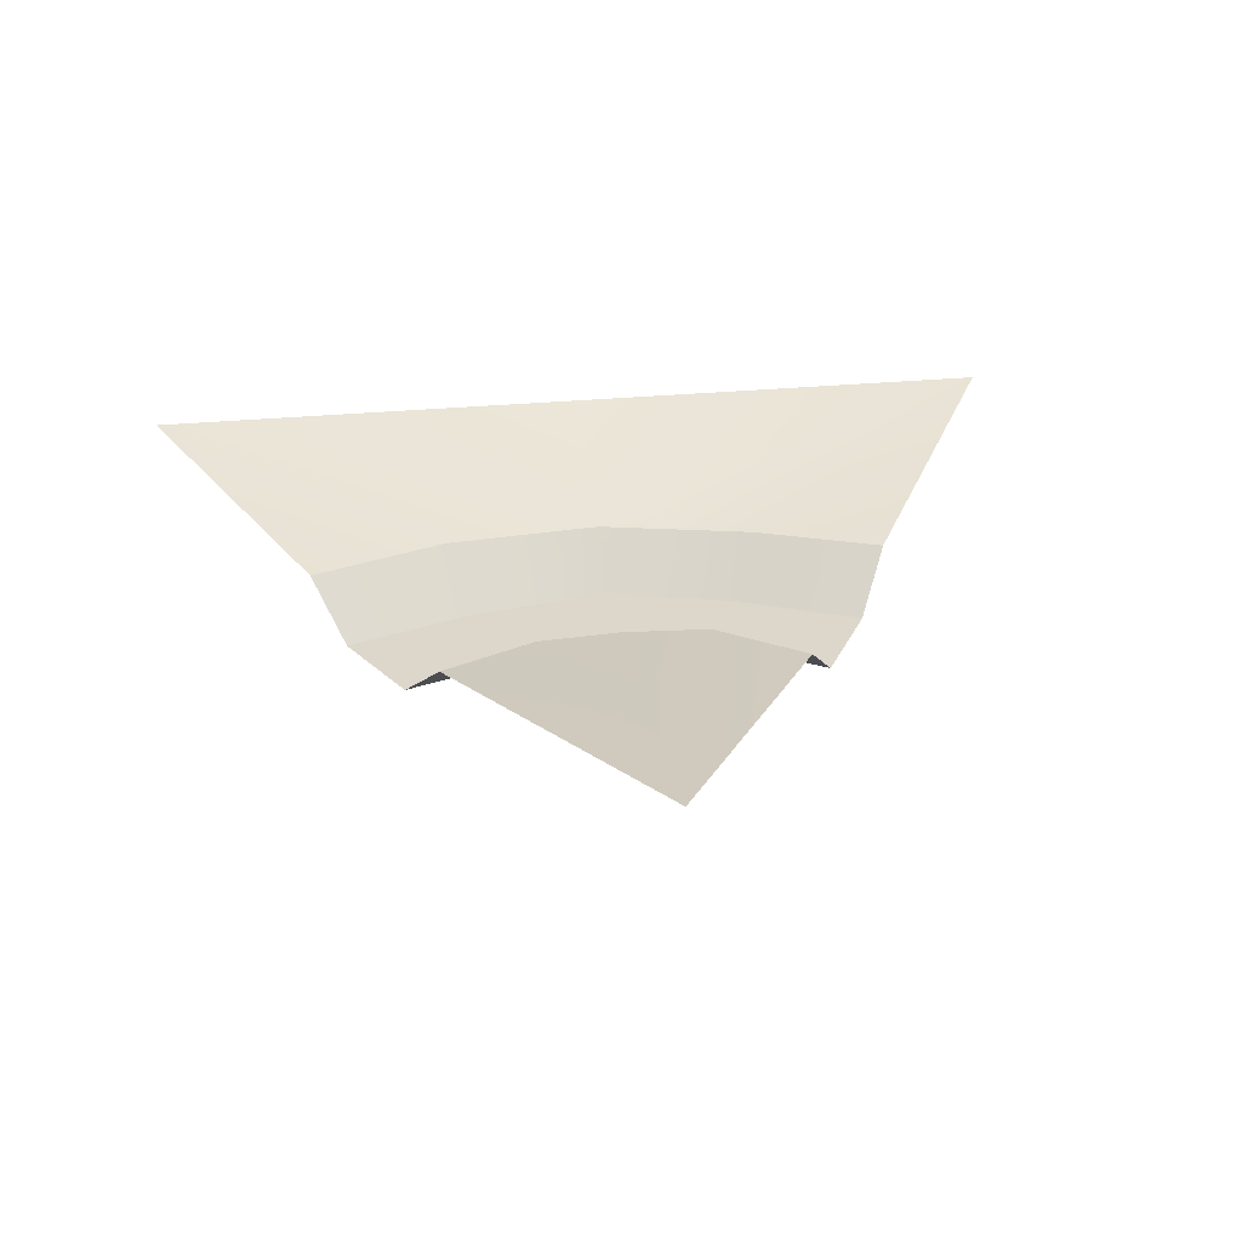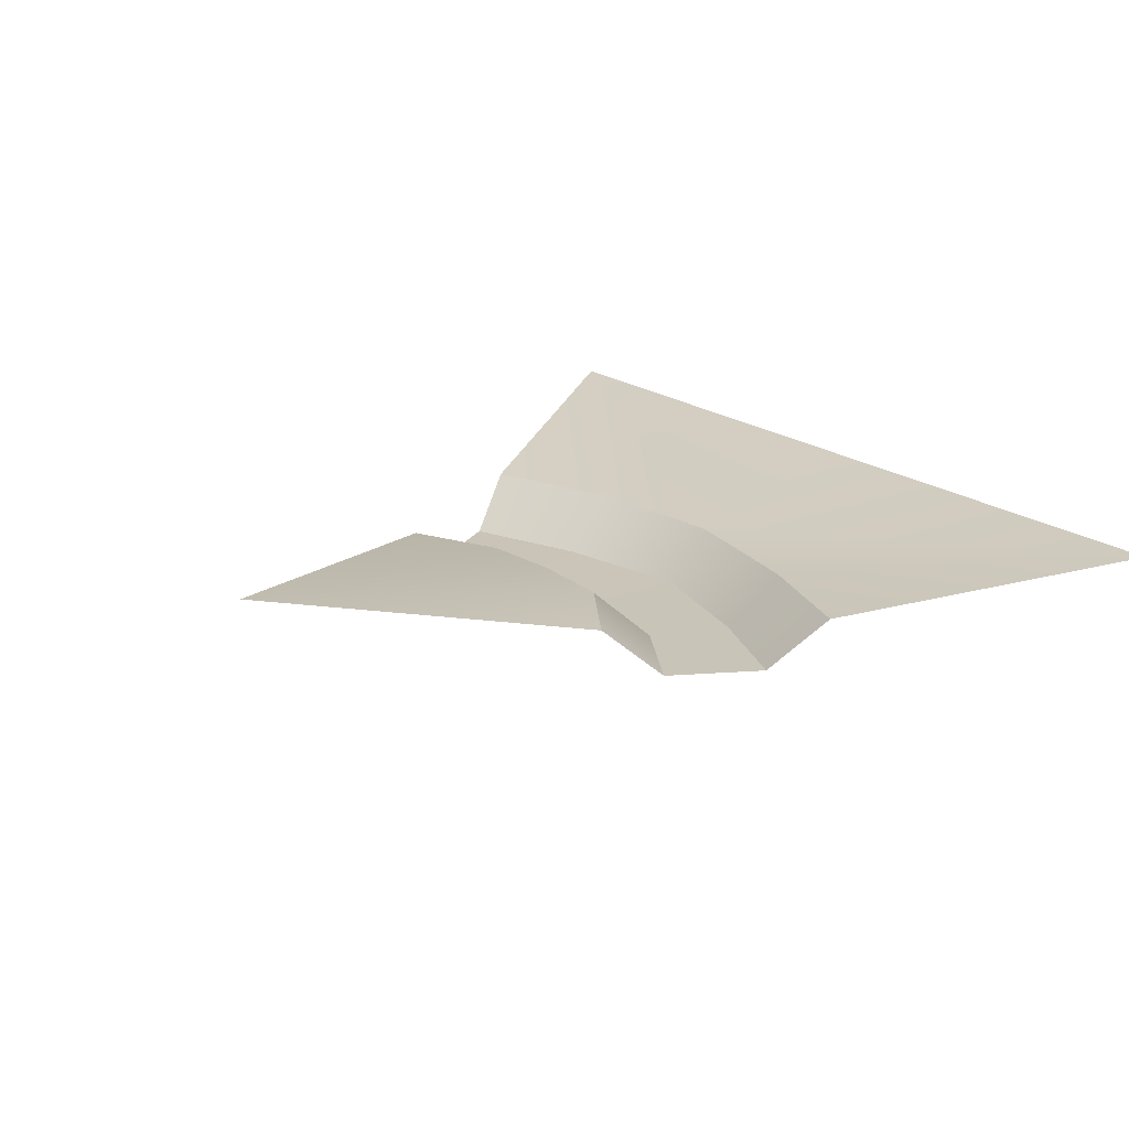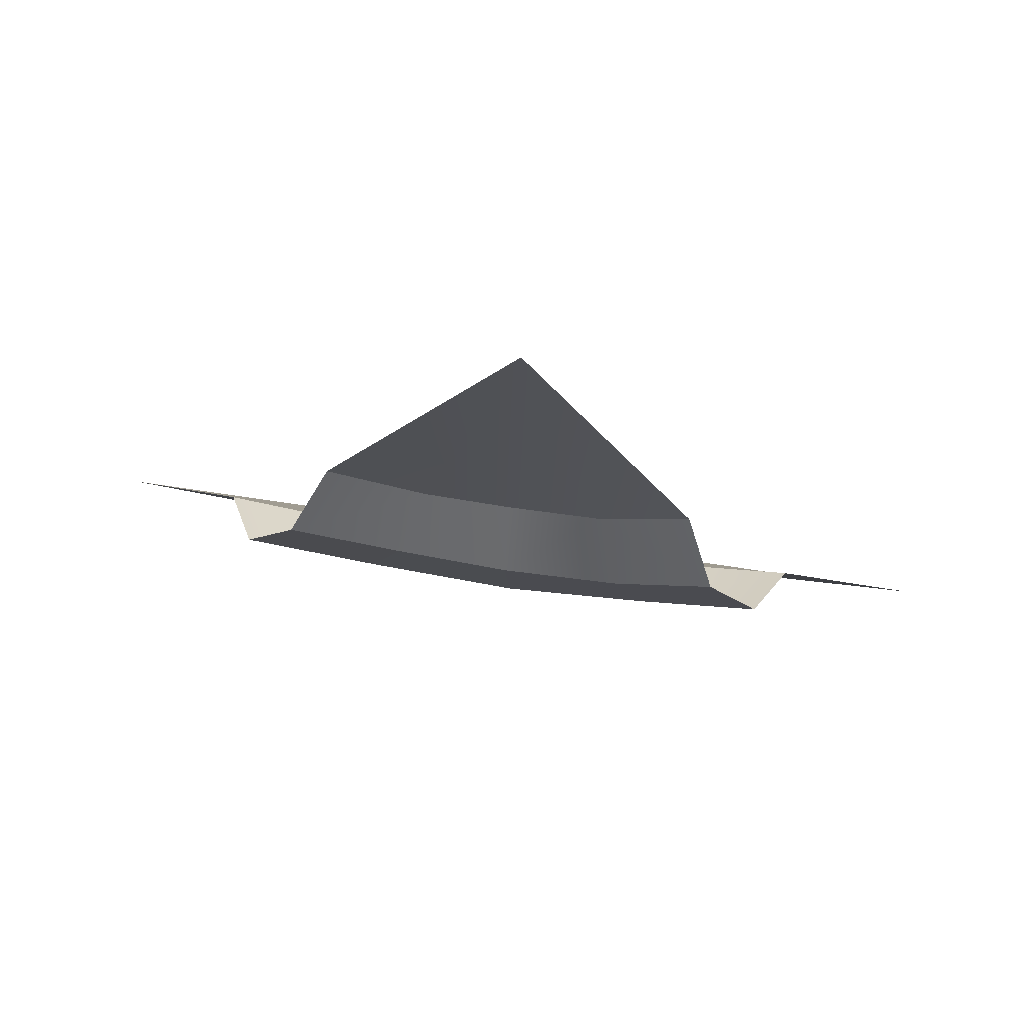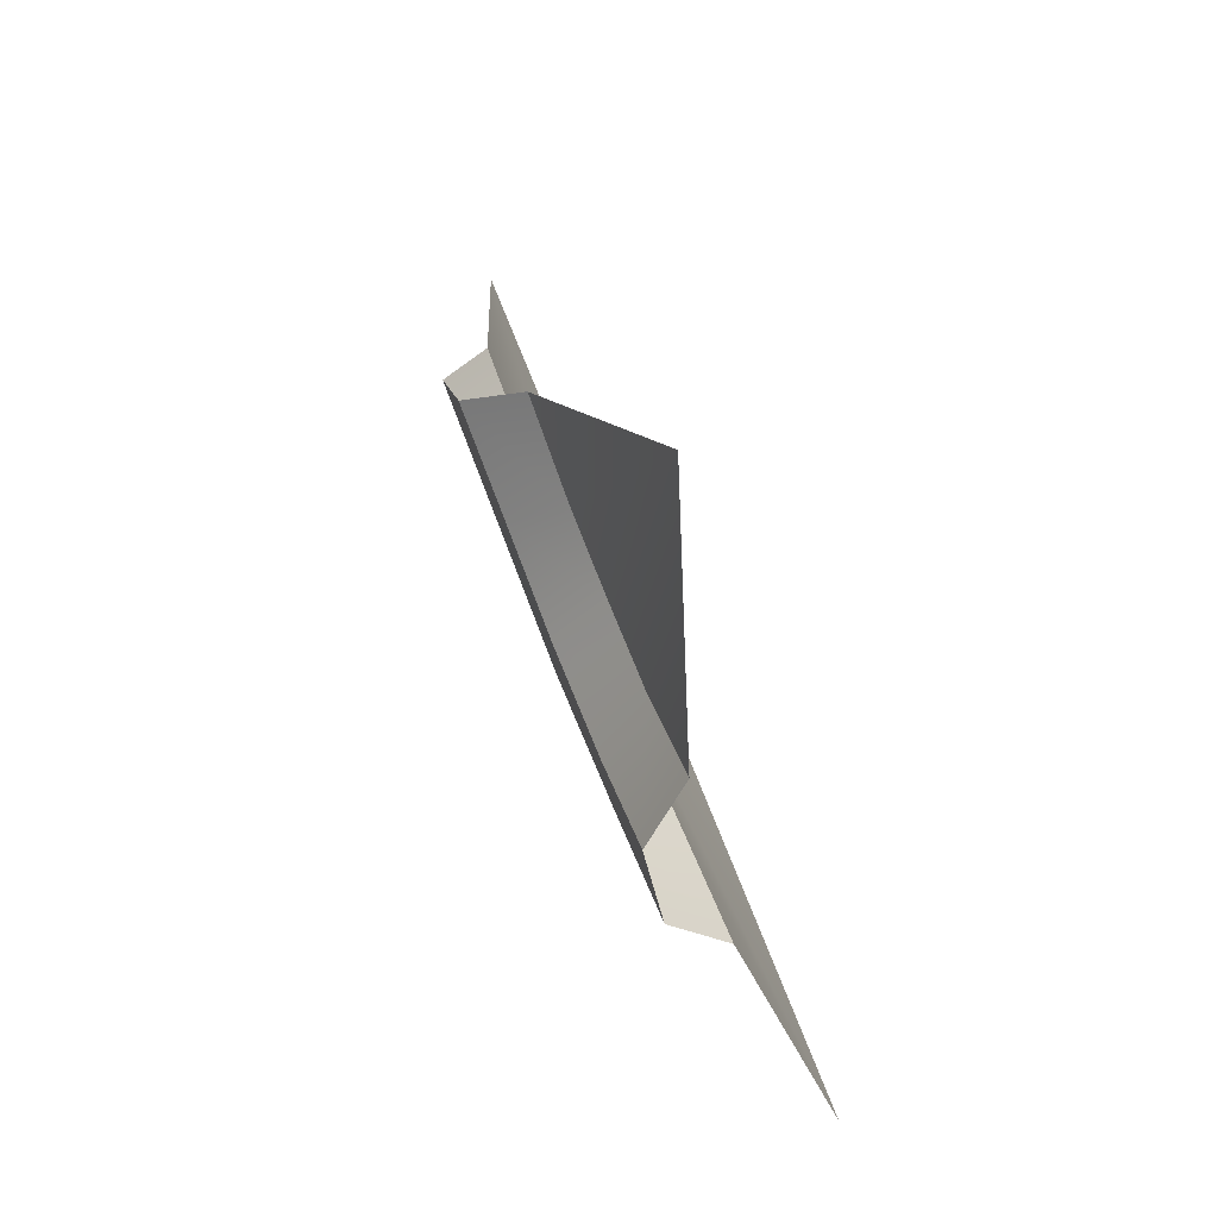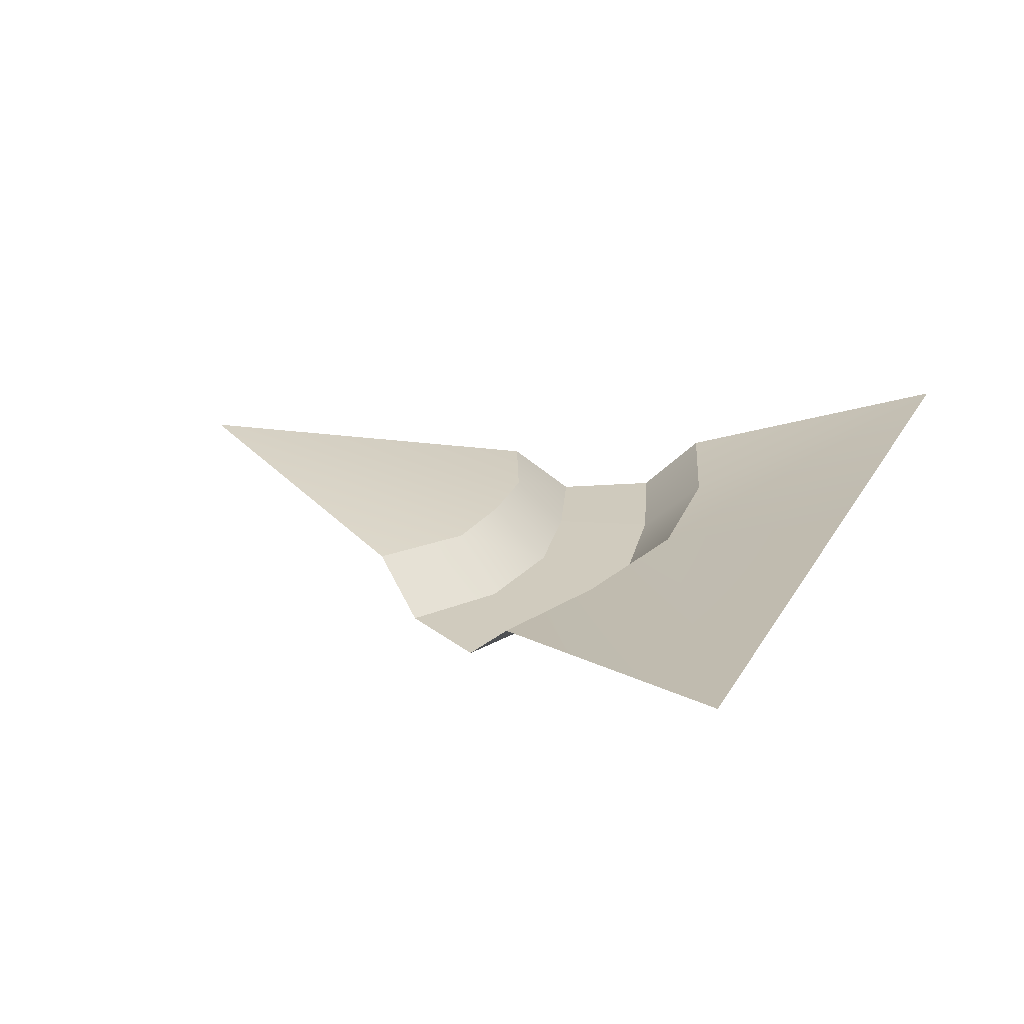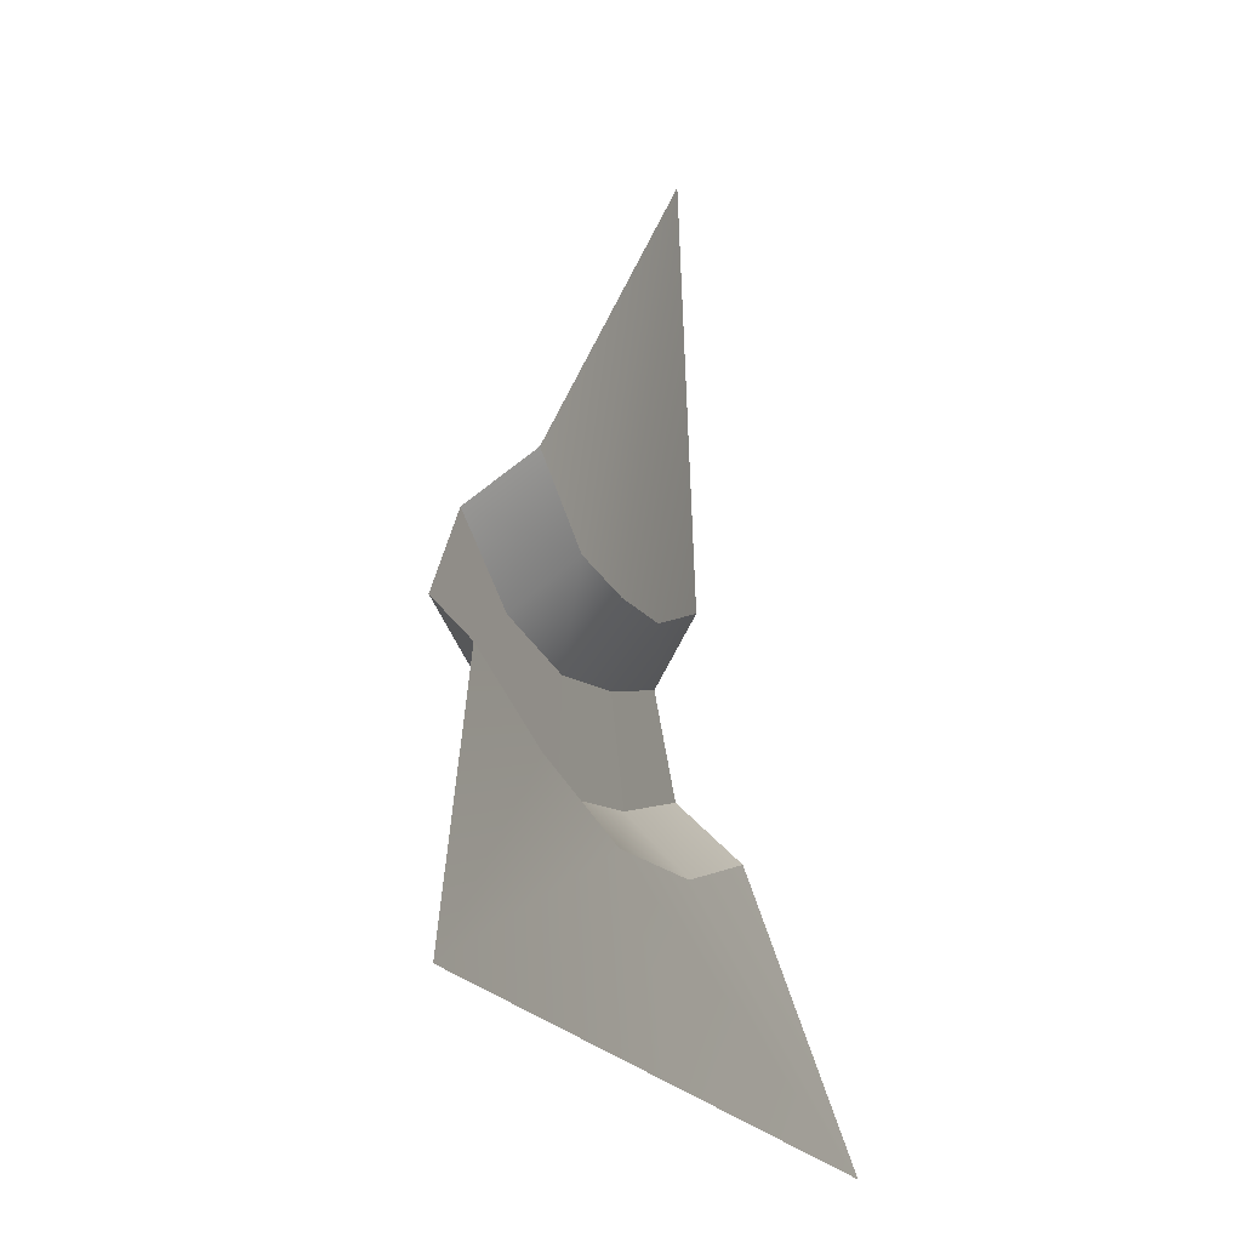
<metadata>
{"format":"obj","ext":"obj","renderer":"f3d","projection":"perspective","resolution":1024,"background":"white","views":[{"elev":30.6,"azim":-7.8,"up":"+Y"},{"elev":20.2,"azim":52.5,"up":"+Y"},{"elev":78.4,"azim":8.3,"up":"+Z"},{"elev":76.3,"azim":68.2,"up":"+Z"},{"elev":23.4,"azim":112.8,"up":"+Y"},{"elev":-20.3,"azim":111.6,"up":"+Z"}]}
</metadata>
<code>
o tile.035
v -8.859 0 1.545
v -9.124 0 1.472
v -9.134 0.2 1
v -8.268 0.2 1
v -10 0.2 1
v -9.134 0.2 2.5
v -9.703 0.1 1.499
v -9.481 0.1 1.883
v -9.642 0 1.604
v -9.542 0 1.777
v -8.805 0.1 1.915
v -8.583 0.1 1.531
v -8.744 0 1.809
v -8.644 0 1.636
v -9.128 0.1 1.377
v -9.138 0.1 1.79
v -9.435 0.1 1.405
v -9.299 0.1 1.802
v -9.397 0.001206 1.521
v -8.826 0.1 1.442
v -8.971 0.1 1.802
v -9.339 0.001206 1.71
v -9.134 0 1.673
v -8.918 0 1.7
v -8.826 0.1 1.442
v -8.583 0.1 1.531
v -9.435 0.1 1.405
v -9.128 0.1 1.377
v -8.971 0.1 1.802
v -9.138 0.1 1.79
v -9.299 0.1 1.802
v -9.481 0.1 1.883
v -9.703 0.1 1.499
v -9.124 0 1.472
v -8.859 0 1.545
v -8.805 0.1 1.915
v -9.642 0 1.604
v -9.397 0.001206 1.521
v -8.644 0 1.636
v -9.542 0 1.777
v -9.339 0.001206 1.71
v -9.134 0 1.673
v -8.744 0 1.809
v -8.918 0 1.7
f 3 5 28
f 4 3 28
f 28 20 4
f 33 17 5
f 36 21 6
f 30 18 6
f 43 44 29 11
f 29 44 42 16
f 16 42 41 31
f 40 8 31 41
f 37 38 27 7
f 15 27 38 34
f 35 25 15 34
f 12 25 35 39
f 13 14 1 24
f 22 23 2 19
f 23 24 1 2
f 6 21 30
f 6 18 32
f 5 17 28
f 4 20 26
f 22 19 9 10

</code>
